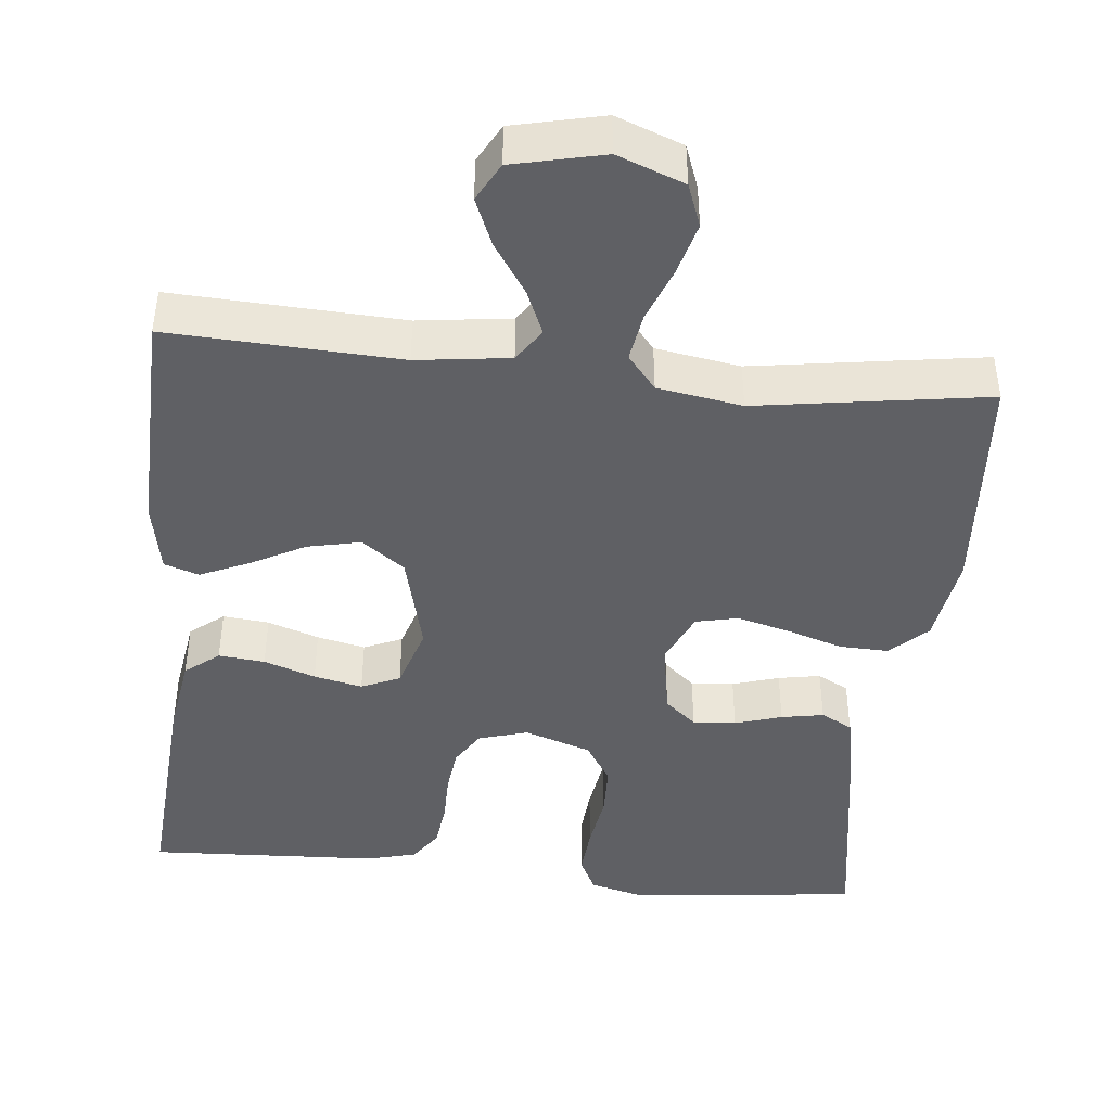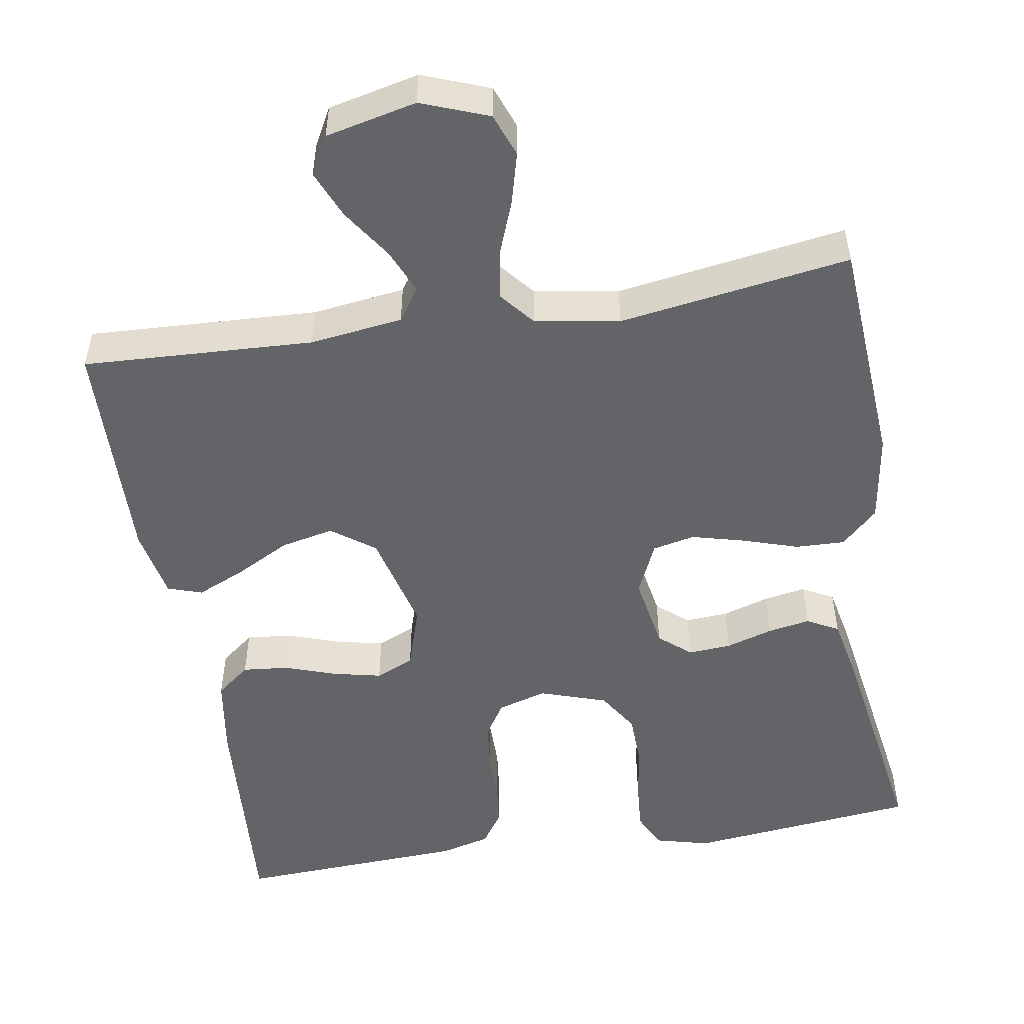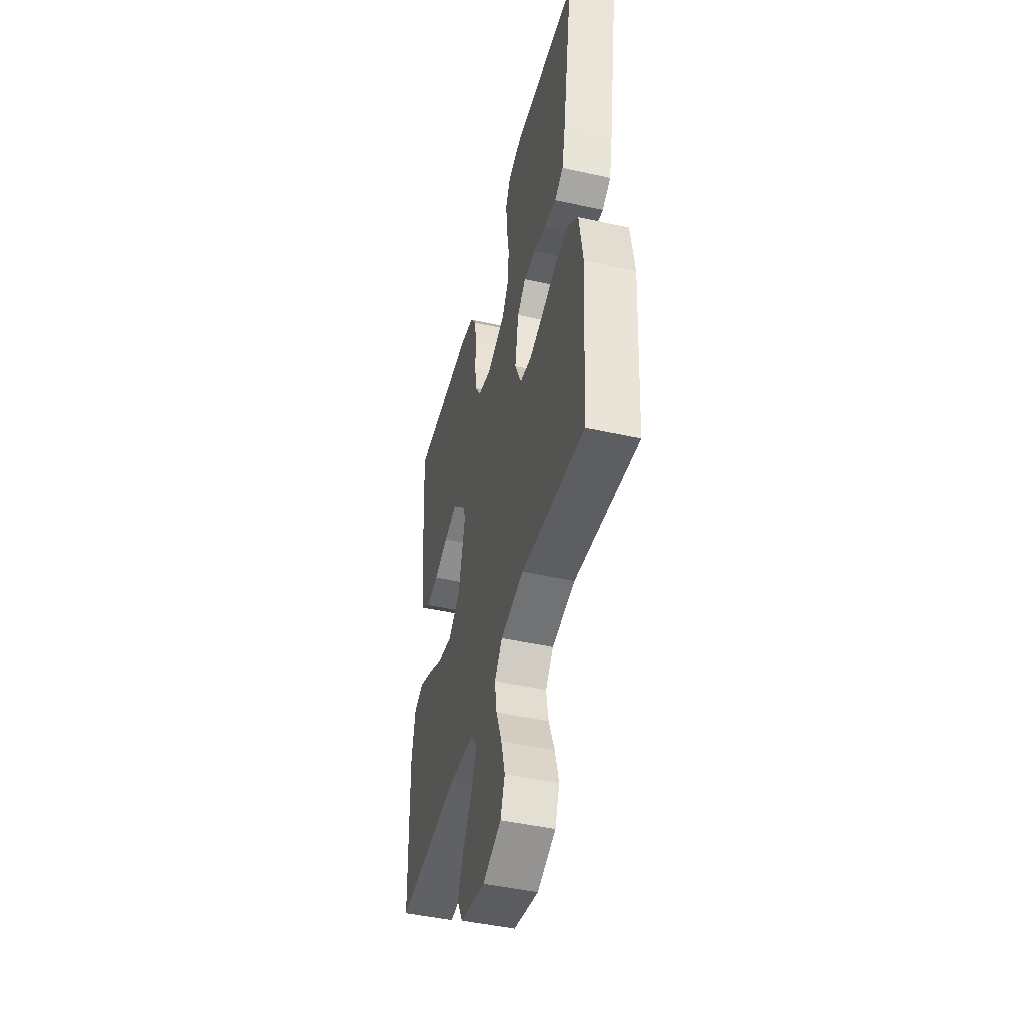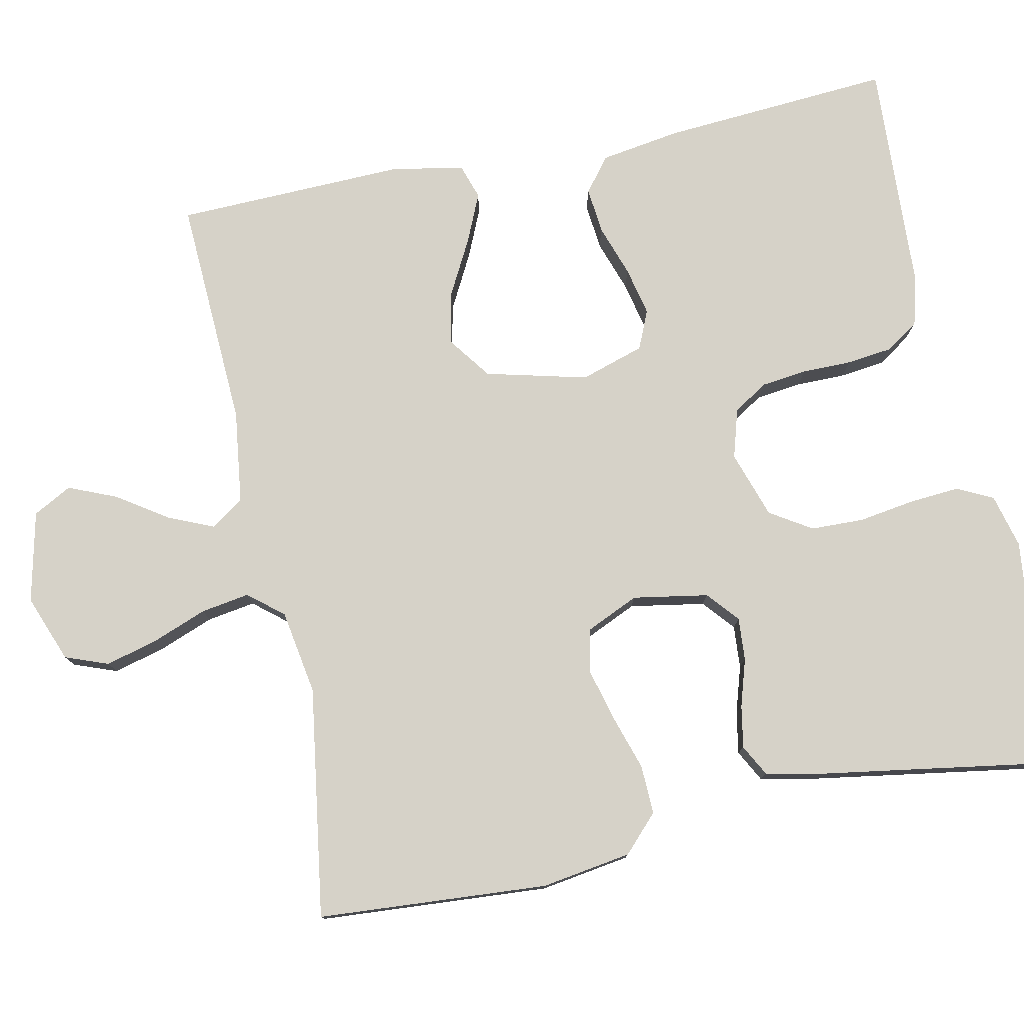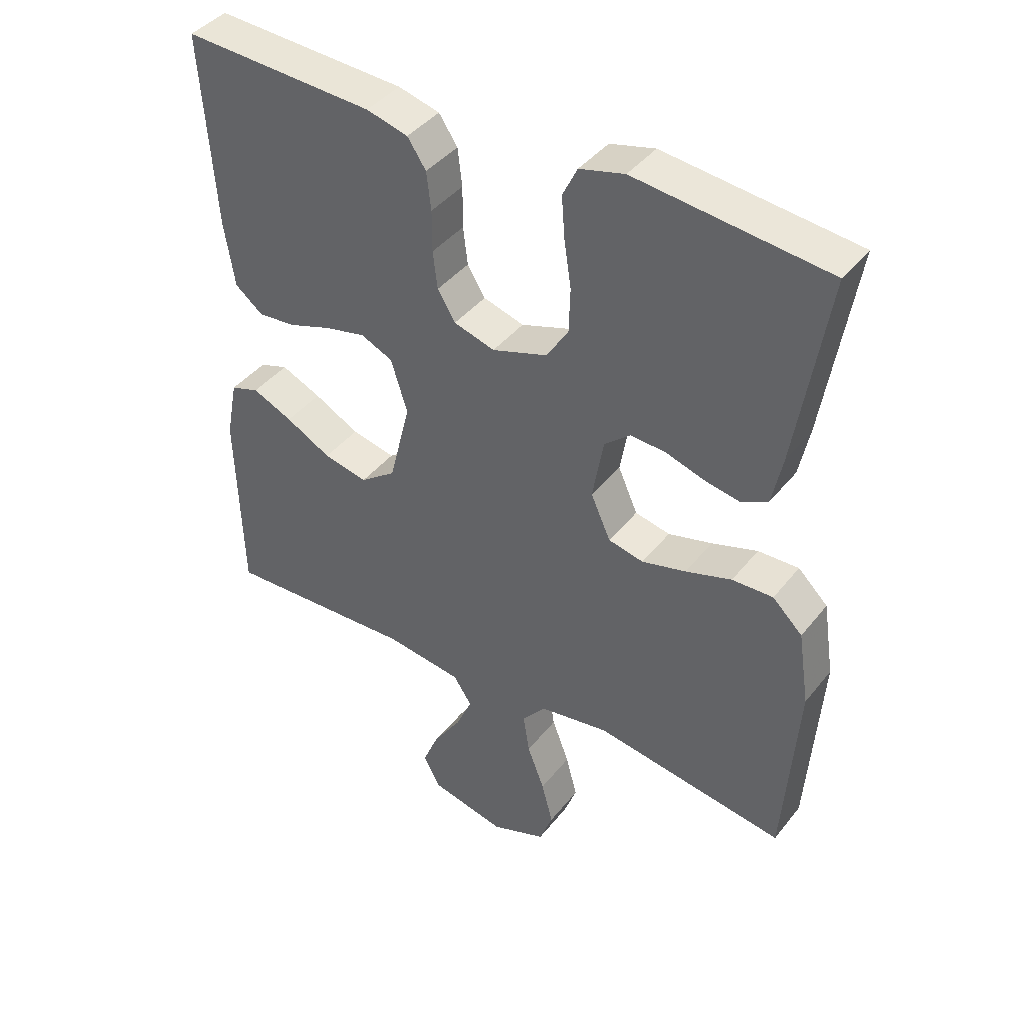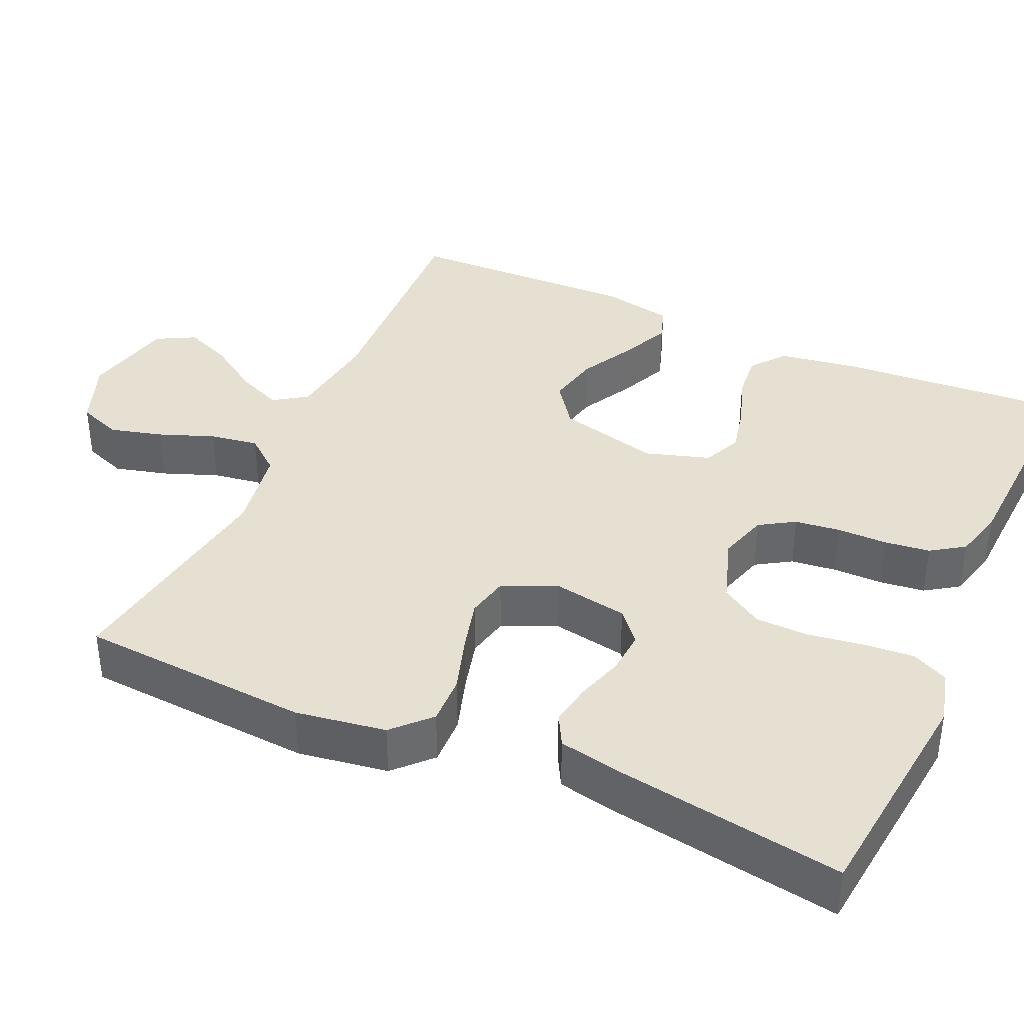
<metadata>
{"format":"obj","ext":"obj","renderer":"f3d","projection":"perspective","resolution":1024,"background":"white","views":[{"elev":-43.6,"azim":174.1,"up":"+Y"},{"elev":-51.2,"azim":-170.7,"up":"+Y"},{"elev":-46.2,"azim":-104.2,"up":"+Z"},{"elev":78.1,"azim":-101.8,"up":"+Y"},{"elev":41.4,"azim":-145.2,"up":"+Z"},{"elev":38.3,"azim":-65.8,"up":"+Y"}]}
</metadata>
<code>
v -0.5 0.07 0.5
v -0.2 0.07 0.533
v -0.13 0.07 0.515
v -0.107 0.07 0.468
v -0.112 0.07 0.403
v -0.123 0.07 0.33
v -0.121 0.07 0.261
v -0.087 0.07 0.207
v 0 0.07 0.178
v 0.064 0.07 0.197
v 0.092 0.07 0.242
v 0.099 0.07 0.301
v 0.099 0.07 0.366
v 0.106 0.07 0.425
v 0.135 0.07 0.468
v 0.2 0.07 0.485
v 0.5 0.07 0.5
v 0.479 0.07 0.2
v 0.463 0.07 0.097
v 0.419 0.07 0.062
v 0.359 0.07 0.068
v 0.292 0.07 0.091
v 0.229 0.07 0.105
v 0.179 0.07 0.083
v 0.153 0.07 0
v 0.186 0.07 -0.132
v 0.242 0.07 -0.173
v 0.311 0.07 -0.158
v 0.382 0.07 -0.12
v 0.445 0.07 -0.092
v 0.49 0.07 -0.107
v 0.508 0.07 -0.2
v 0.5 0.07 -0.5
v 0.2 0.07 -0.486
v 0.079 0.07 -0.502
v 0.05 0.07 -0.545
v 0.075 0.07 -0.603
v 0.119 0.07 -0.669
v 0.145 0.07 -0.731
v 0.118 0.07 -0.781
v 0 0.07 -0.808
v -0.087 0.07 -0.775
v -0.108 0.07 -0.719
v -0.09 0.07 -0.651
v -0.063 0.07 -0.58
v -0.053 0.07 -0.517
v -0.09 0.07 -0.472
v -0.2 0.07 -0.454
v -0.5 0.07 -0.5
v -0.521 0.07 -0.2
v -0.503 0.07 -0.083
v -0.456 0.07 -0.038
v -0.392 0.07 -0.04
v -0.32 0.07 -0.063
v -0.251 0.07 -0.081
v -0.196 0.07 -0.069
v -0.165 0.07 0
v -0.182 0.07 0.098
v -0.223 0.07 0.133
v -0.279 0.07 0.129
v -0.34 0.07 0.11
v -0.395 0.07 0.1
v -0.436 0.07 0.122
v -0.452 0.07 0.2
v -0.5 0 0.5
v -0.2 0 0.533
v -0.13 0 0.515
v -0.107 0 0.468
v -0.112 0 0.403
v -0.123 0 0.33
v -0.121 0 0.261
v -0.087 0 0.207
v 0 0 0.178
v 0.064 0 0.197
v 0.092 0 0.242
v 0.099 0 0.301
v 0.099 0 0.366
v 0.106 0 0.425
v 0.135 0 0.468
v 0.2 0 0.485
v 0.5 0 0.5
v 0.479 0 0.2
v 0.463 0 0.097
v 0.419 0 0.062
v 0.359 0 0.068
v 0.292 0 0.091
v 0.229 0 0.105
v 0.179 0 0.083
v 0.153 0 0
v 0.186 0 -0.132
v 0.242 0 -0.173
v 0.311 0 -0.158
v 0.382 0 -0.12
v 0.445 0 -0.092
v 0.49 0 -0.107
v 0.508 0 -0.2
v 0.5 0 -0.5
v 0.2 0 -0.486
v 0.079 0 -0.502
v 0.05 0 -0.545
v 0.075 0 -0.603
v 0.119 0 -0.669
v 0.145 0 -0.731
v 0.118 0 -0.781
v 0 0 -0.808
v -0.087 0 -0.775
v -0.108 0 -0.719
v -0.09 0 -0.651
v -0.063 0 -0.58
v -0.053 0 -0.517
v -0.09 0 -0.472
v -0.2 0 -0.454
v -0.5 0 -0.5
v -0.521 0 -0.2
v -0.503 0 -0.083
v -0.456 0 -0.038
v -0.392 0 -0.04
v -0.32 0 -0.063
v -0.251 0 -0.081
v -0.196 0 -0.069
v -0.165 0 0
v -0.182 0 0.098
v -0.223 0 0.133
v -0.279 0 0.129
v -0.34 0 0.11
v -0.395 0 0.1
v -0.436 0 0.122
v -0.452 0 0.2
f 60 61 62 63
f 59 60 63 64
f 51 52 53 54
f 51 54 55
f 48 49 50 51
f 47 48 51 55
f 46 47 55 56
f 42 43 44 45
f 42 45 46
f 41 42 46
f 40 41 46
f 37 38 39 40
f 36 37 40 46
f 35 36 46 56
f 31 32 33 34
f 28 29 30 31
f 28 31 34 35
f 19 20 21 22
f 19 22 23
f 18 19 23
f 17 18 23
f 16 17 23 24
f 12 13 14 15
f 11 12 15 16
f 3 4 5 6
f 3 6 7
f 2 3 7
f 59 64 1 2
f 58 59 2 7
f 57 58 7 8
f 35 56 57
f 35 57 8 9
f 27 28 35
f 26 27 35
f 25 26 35 9
f 11 16 24 25
f 10 11 25
f 9 10 25
f 127 126 125 124
f 128 127 124 123
f 118 117 116 115
f 119 118 115
f 115 114 113 112
f 119 115 112 111
f 120 119 111 110
f 109 108 107 106
f 110 109 106
f 110 106 105
f 110 105 104
f 104 103 102 101
f 110 104 101 100
f 120 110 100 99
f 98 97 96 95
f 95 94 93 92
f 99 98 95 92
f 86 85 84 83
f 87 86 83
f 87 83 82
f 87 82 81
f 88 87 81 80
f 79 78 77 76
f 80 79 76 75
f 70 69 68 67
f 71 70 67
f 71 67 66
f 66 65 128 123
f 71 66 123 122
f 72 71 122 121
f 121 120 99
f 73 72 121 99
f 99 92 91
f 99 91 90
f 73 99 90 89
f 89 88 80 75
f 89 75 74
f 89 74 73
f 1 65 66 2
f 2 66 67 3
f 3 67 68 4
f 4 68 69 5
f 5 69 70 6
f 6 70 71 7
f 7 71 72 8
f 8 72 73 9
f 9 73 74 10
f 10 74 75 11
f 11 75 76 12
f 12 76 77 13
f 13 77 78 14
f 14 78 79 15
f 15 79 80 16
f 16 80 81 17
f 17 81 82 18
f 18 82 83 19
f 19 83 84 20
f 20 84 85 21
f 21 85 86 22
f 22 86 87 23
f 23 87 88 24
f 24 88 89 25
f 25 89 90 26
f 26 90 91 27
f 27 91 92 28
f 28 92 93 29
f 29 93 94 30
f 30 94 95 31
f 31 95 96 32
f 32 96 97 33
f 33 97 98 34
f 34 98 99 35
f 35 99 100 36
f 36 100 101 37
f 37 101 102 38
f 38 102 103 39
f 39 103 104 40
f 40 104 105 41
f 41 105 106 42
f 42 106 107 43
f 43 107 108 44
f 44 108 109 45
f 45 109 110 46
f 46 110 111 47
f 47 111 112 48
f 48 112 113 49
f 49 113 114 50
f 50 114 115 51
f 51 115 116 52
f 52 116 117 53
f 53 117 118 54
f 54 118 119 55
f 55 119 120 56
f 56 120 121 57
f 57 121 122 58
f 58 122 123 59
f 59 123 124 60
f 60 124 125 61
f 61 125 126 62
f 62 126 127 63
f 63 127 128 64
f 64 128 65 1

</code>
